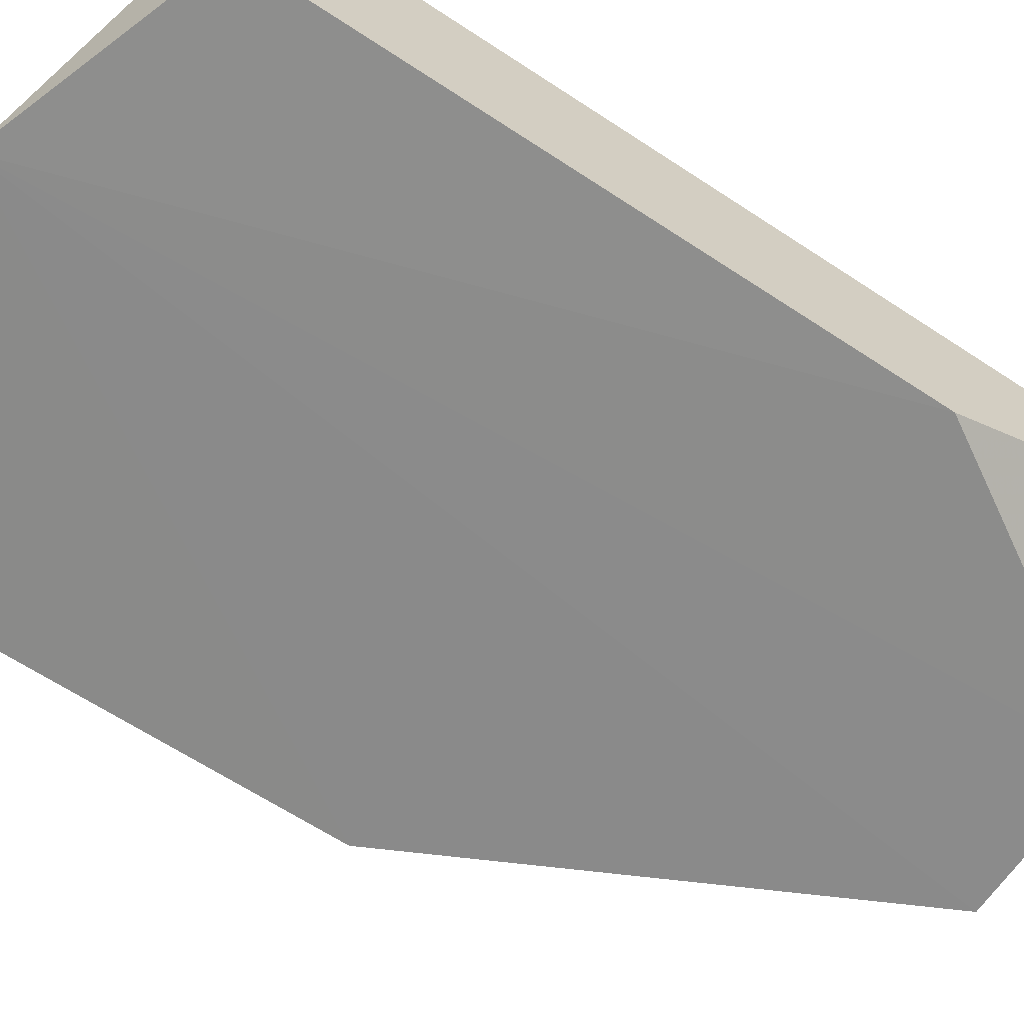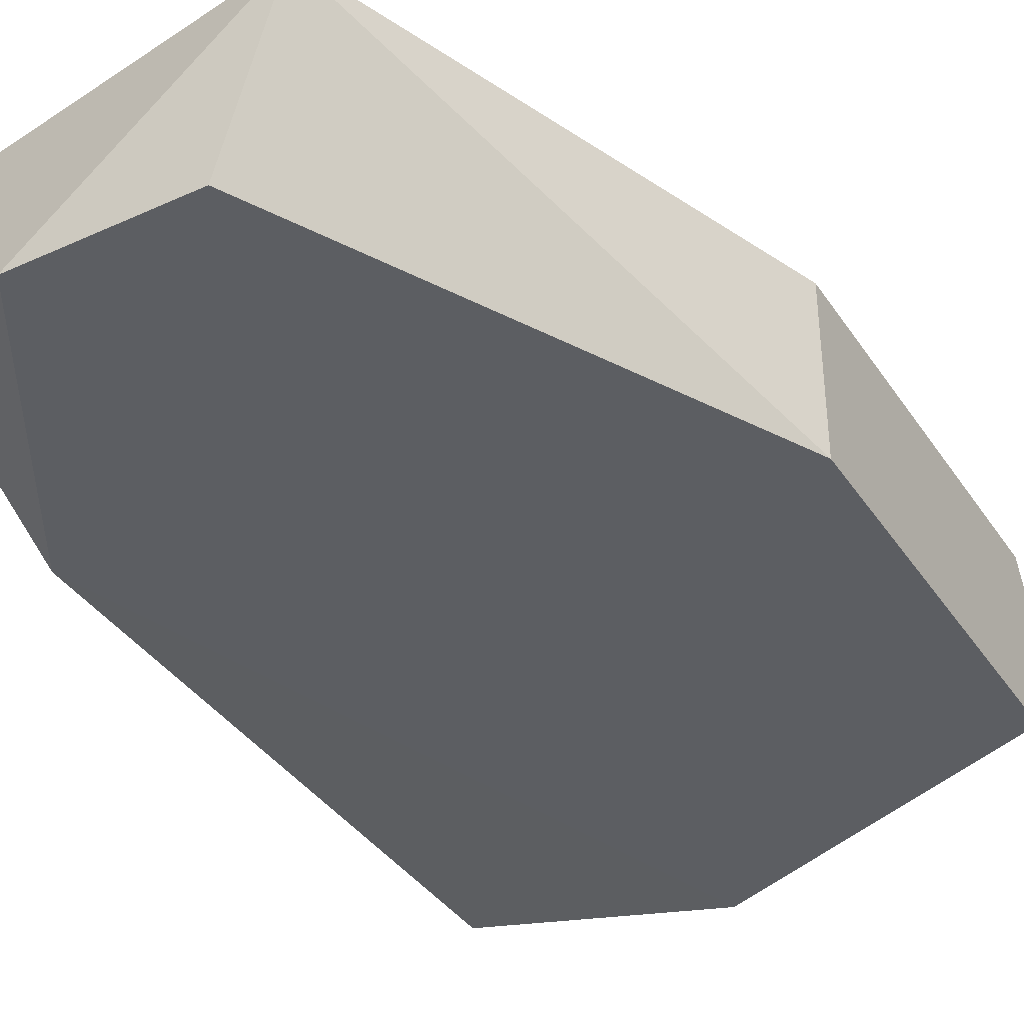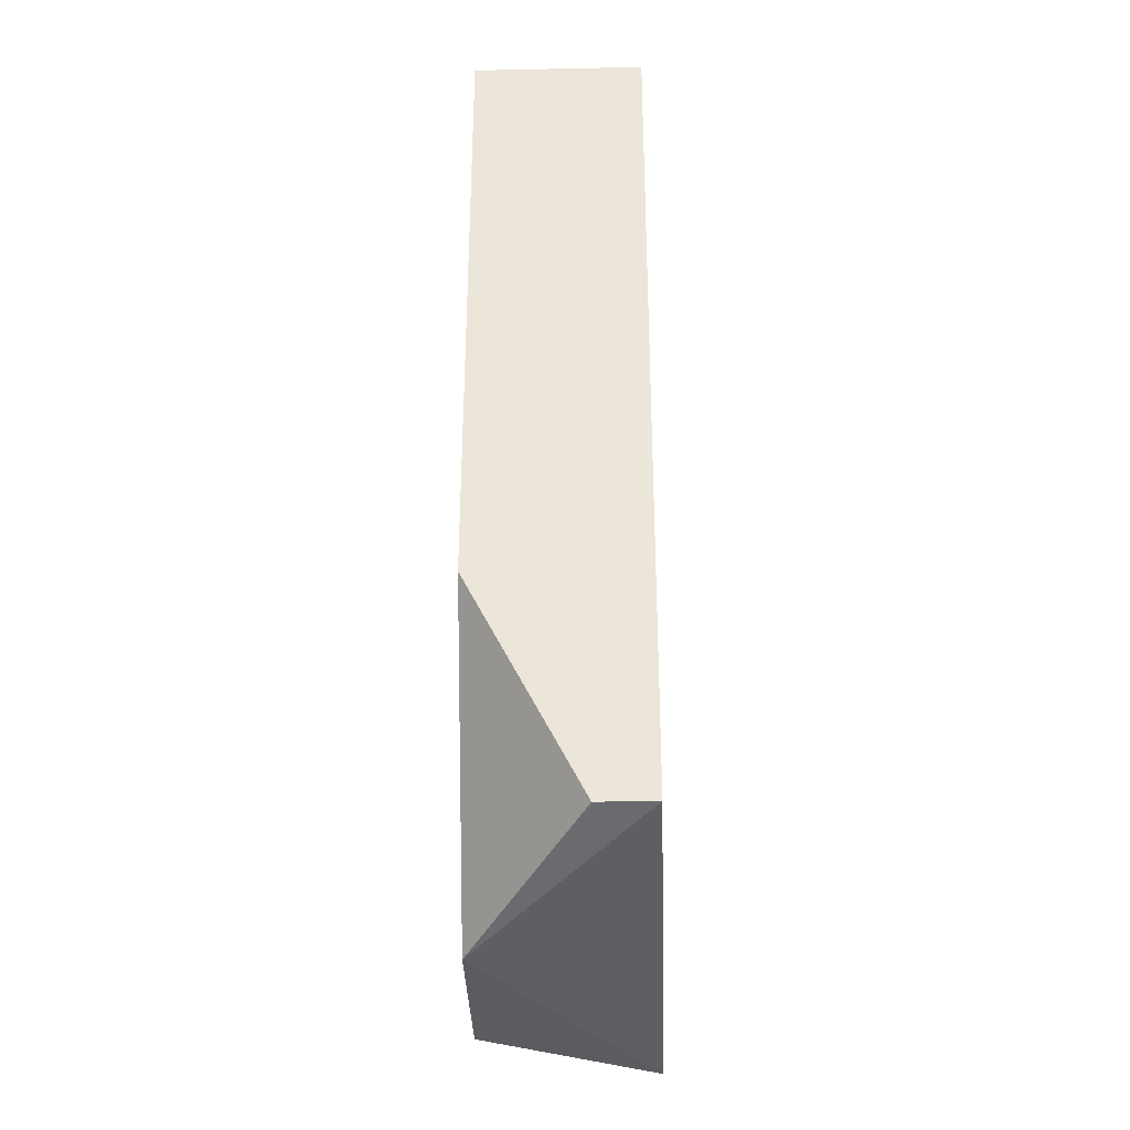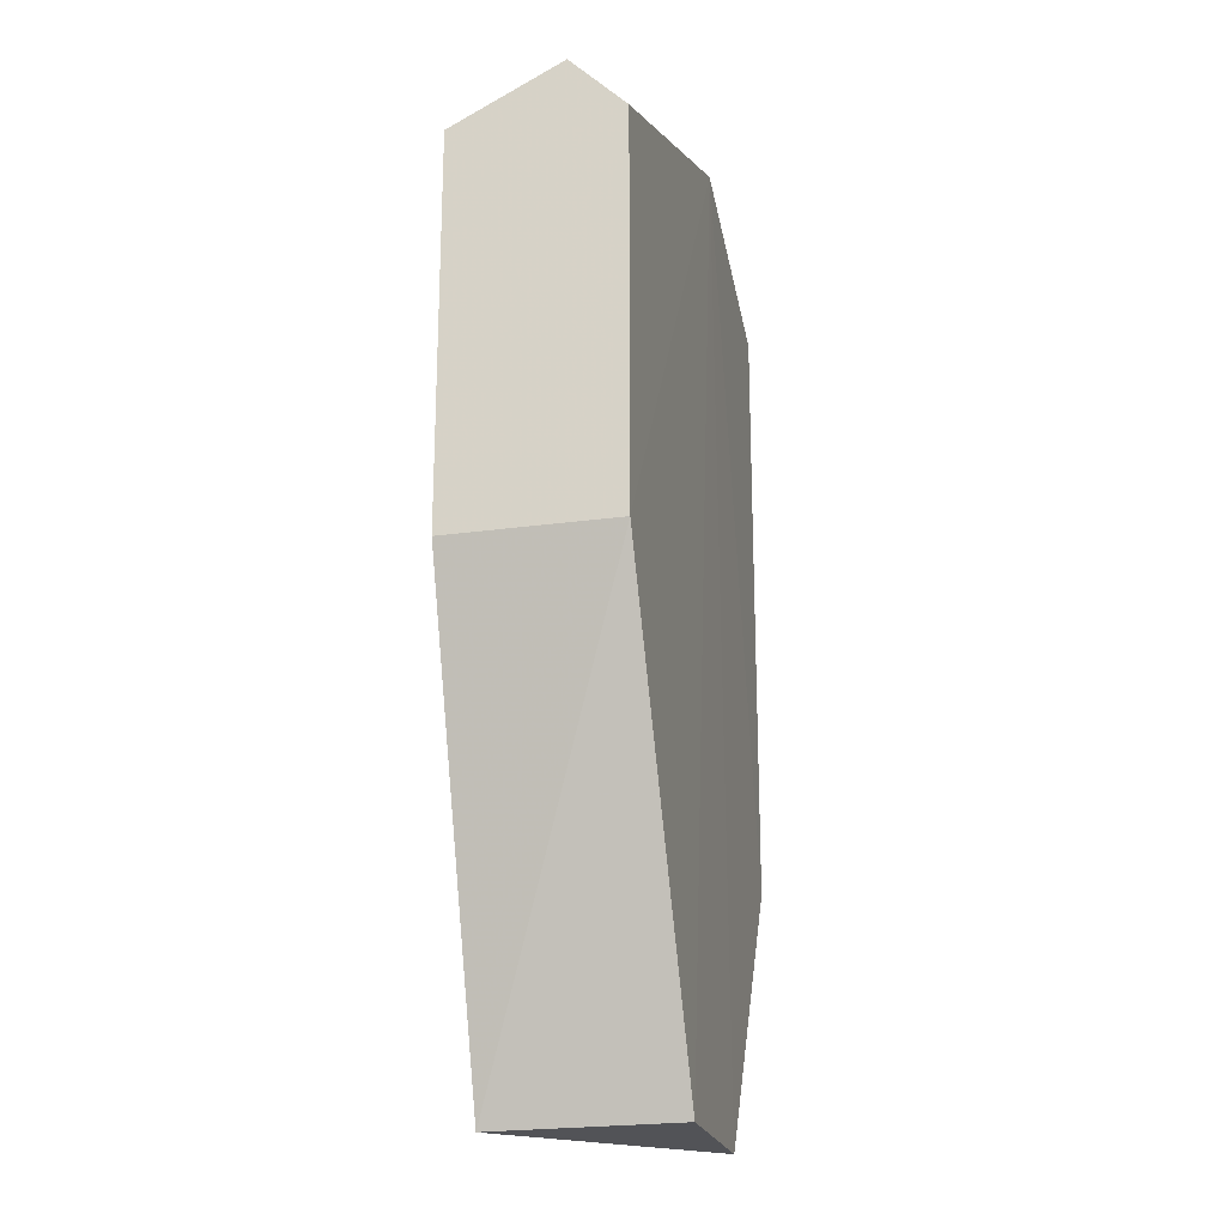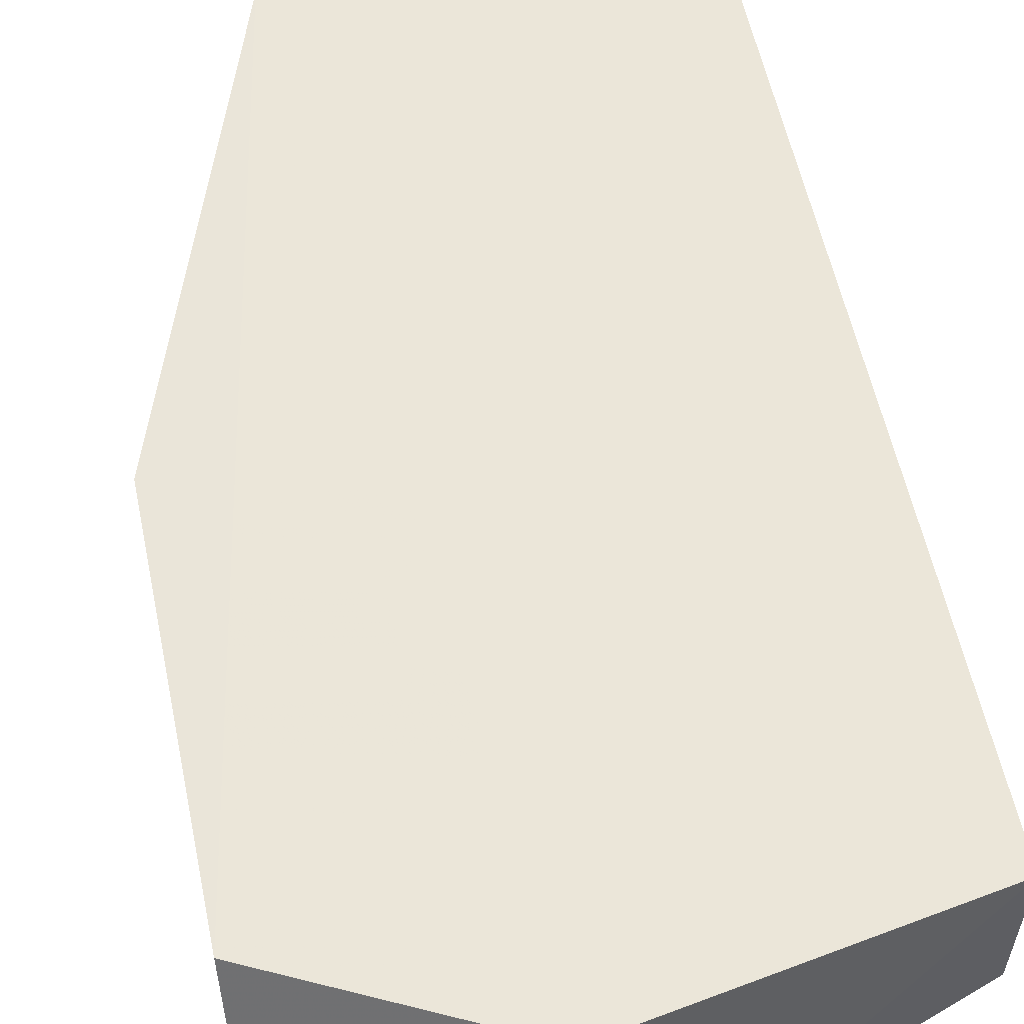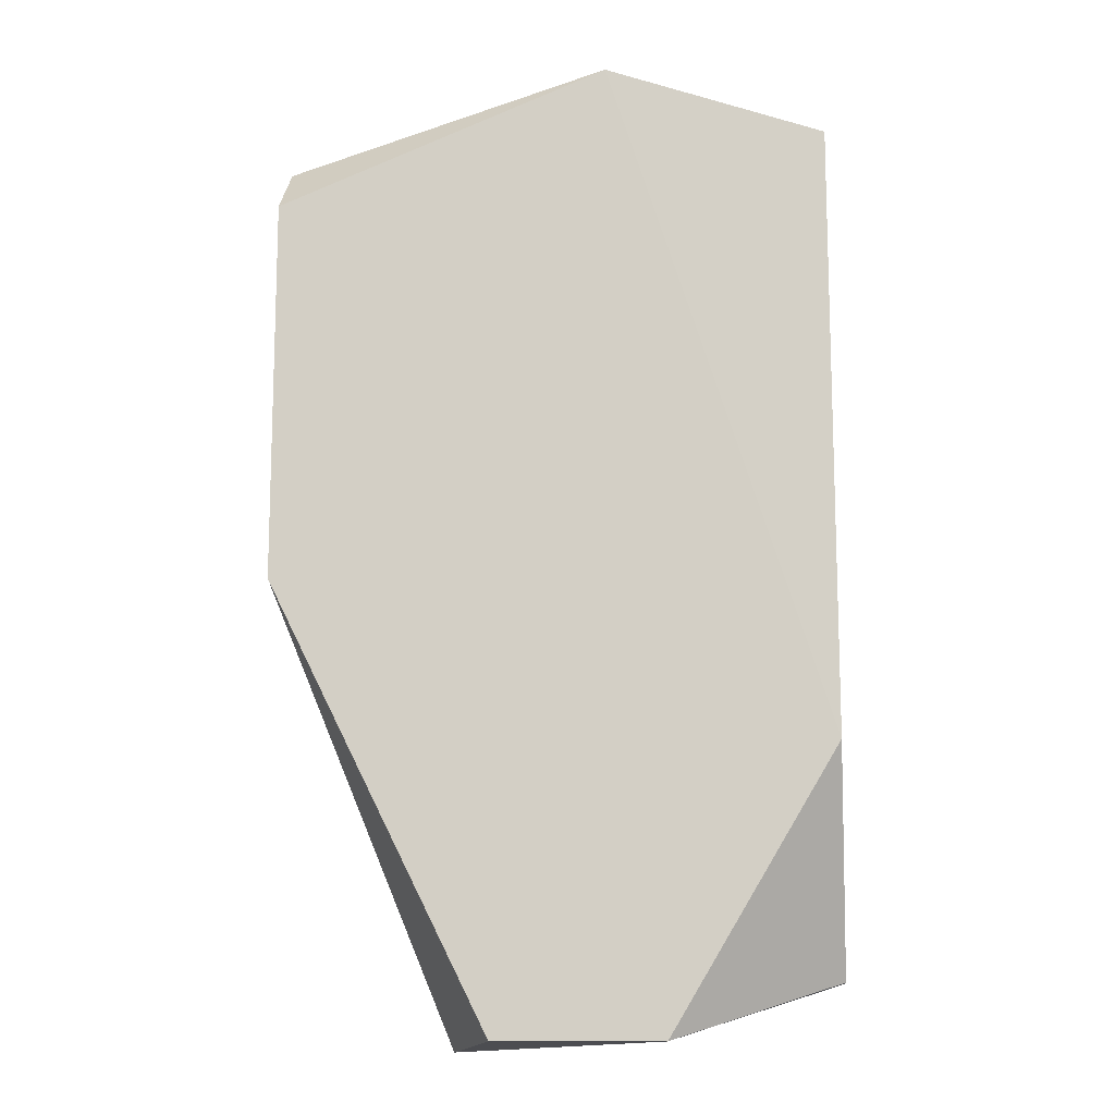
<metadata>
{"format":"obj","ext":"obj","renderer":"f3d","projection":"perspective","resolution":1024,"background":"white","views":[{"elev":-63.9,"azim":-123.7,"up":"+Z"},{"elev":-37.8,"azim":30.0,"up":"+Z"},{"elev":-35.0,"azim":-88.4,"up":"+Y"},{"elev":-21.9,"azim":103.8,"up":"+Y"},{"elev":57.5,"azim":168.1,"up":"+Z"},{"elev":-12.5,"azim":-173.8,"up":"+Y"}]}
</metadata>
<code>
v -0.001336 0.00725 -0.03279
v -0.001336 0.00725 -0.03655
v -0.001336 -0.00651 -0.03655
v -0.001336 -0.01151 -0.03279
v -0.001336 -0.01151 -0.03404
v 0.002417 -0.01277 -0.03655
v 0.007479 -0.01301 -0.03275
v 0.003614 0.008969 -0.03663
v 0.006169 -0.01277 -0.03655
v 0.006169 0.008501 -0.03279
v 0.01117 0.00725 -0.03529
v 0.01117 -0.002757 -0.03279
v 0.01117 -0.002757 -0.03655
v 0.01117 0.005999 -0.03279
v 0.01117 0.005999 -0.03655
f 8 11 15
f 2 5 1
f 13 11 14
f 5 6 4
f 1 5 4
f 7 1 4
f 6 7 4
f 2 1 8
f 7 6 9
f 13 7 9
f 6 8 9
f 8 13 9
f 6 5 3
f 5 2 3
f 8 6 3
f 2 8 3
f 1 7 10
f 14 11 10
f 7 14 10
f 8 1 10
f 11 8 10
f 7 13 12
f 13 14 12
f 14 7 12
f 11 13 15
f 13 8 15

</code>
